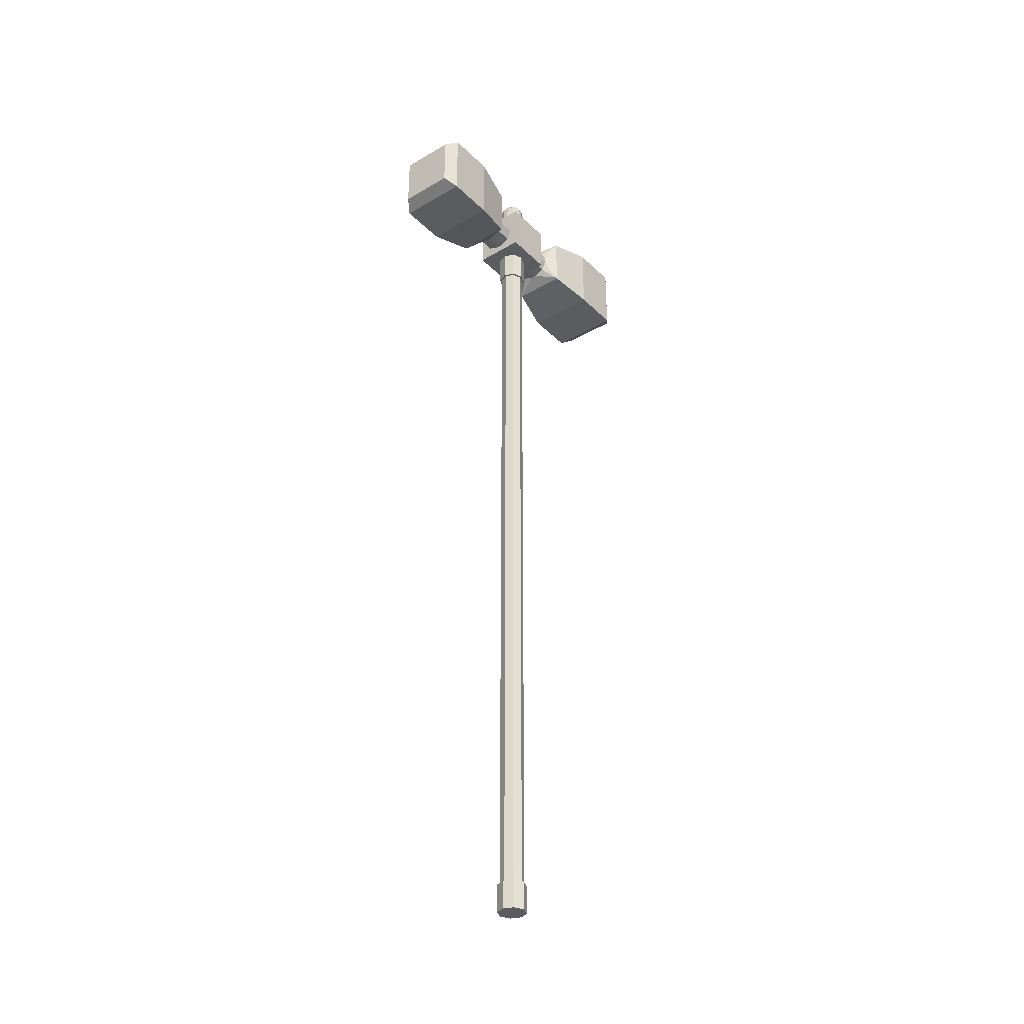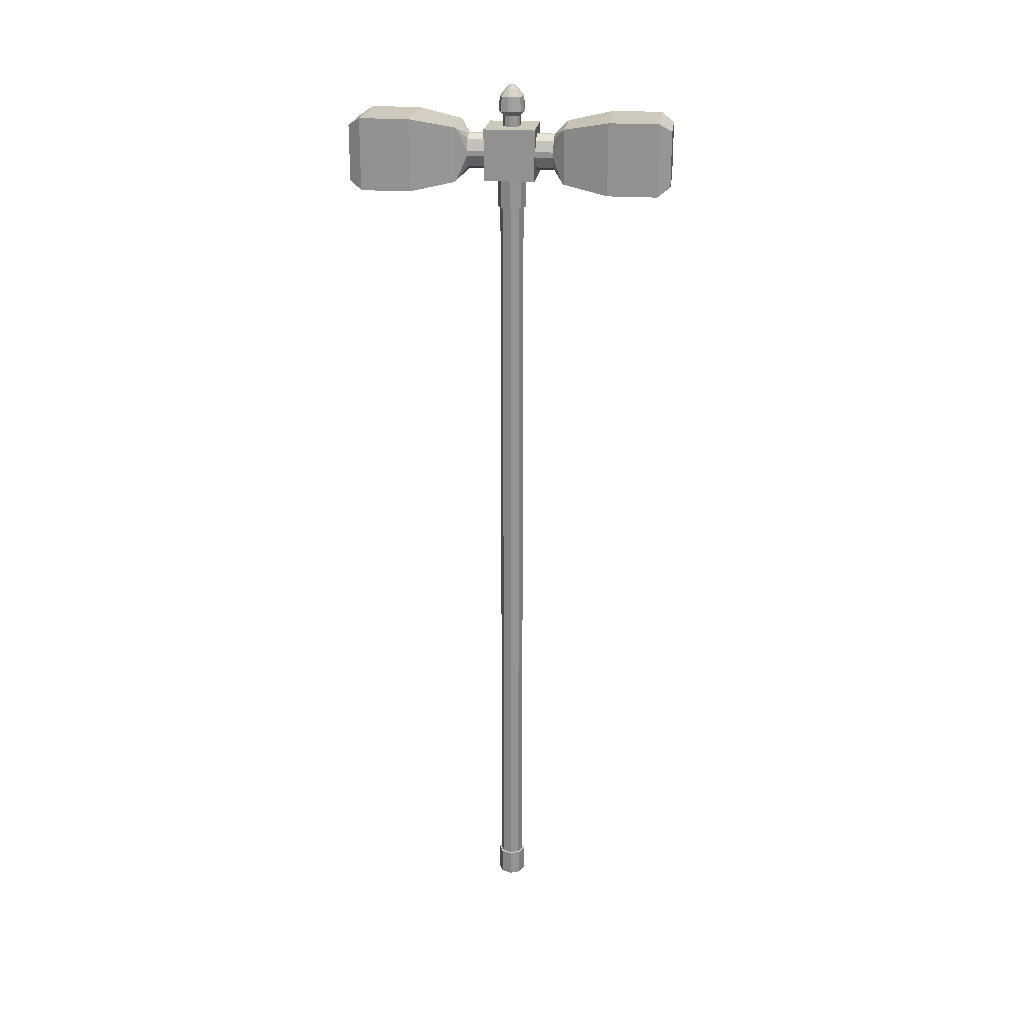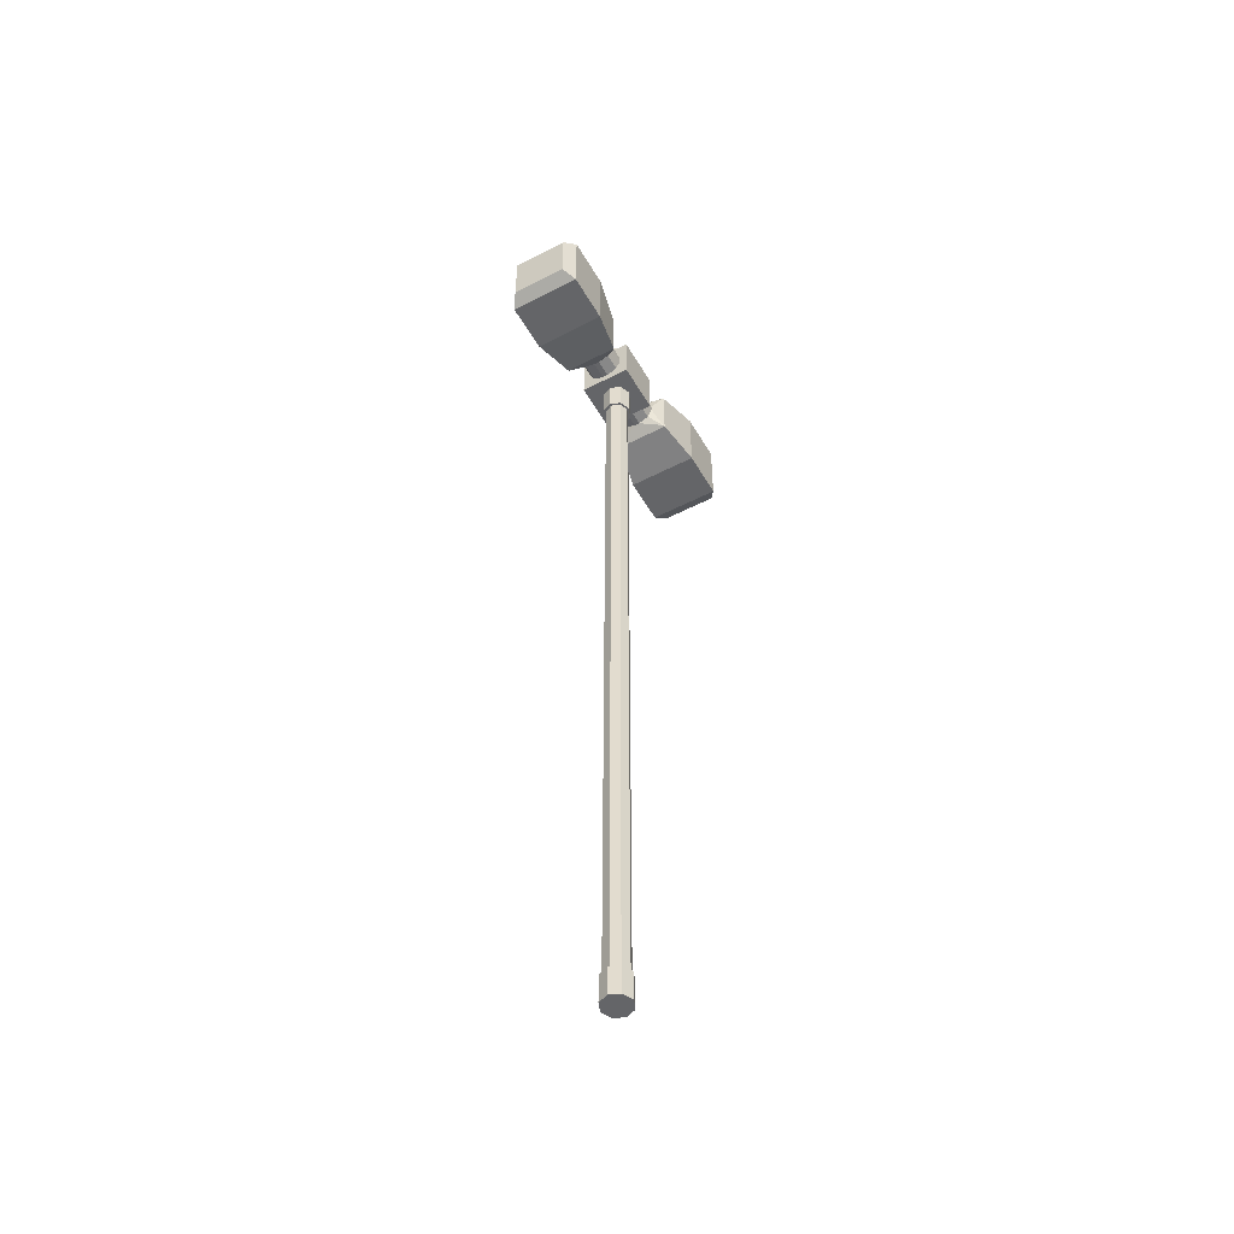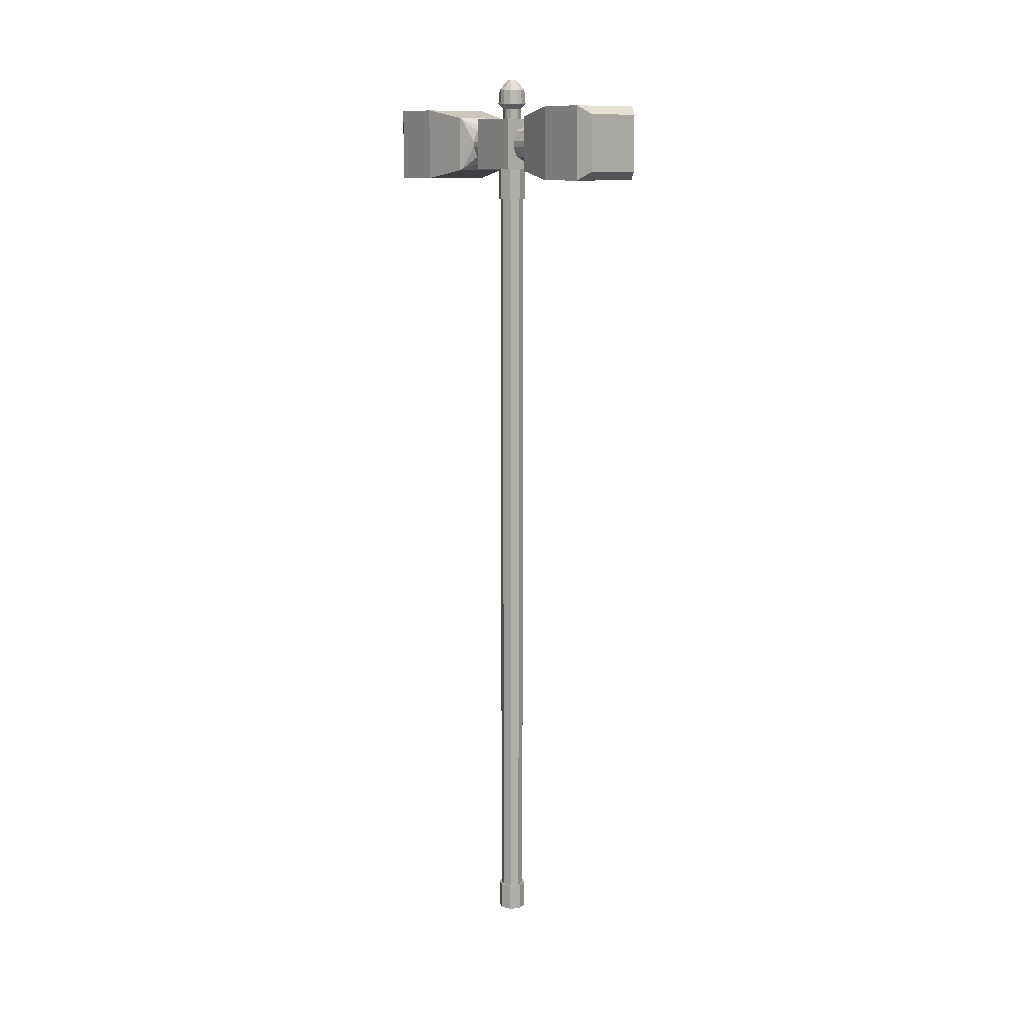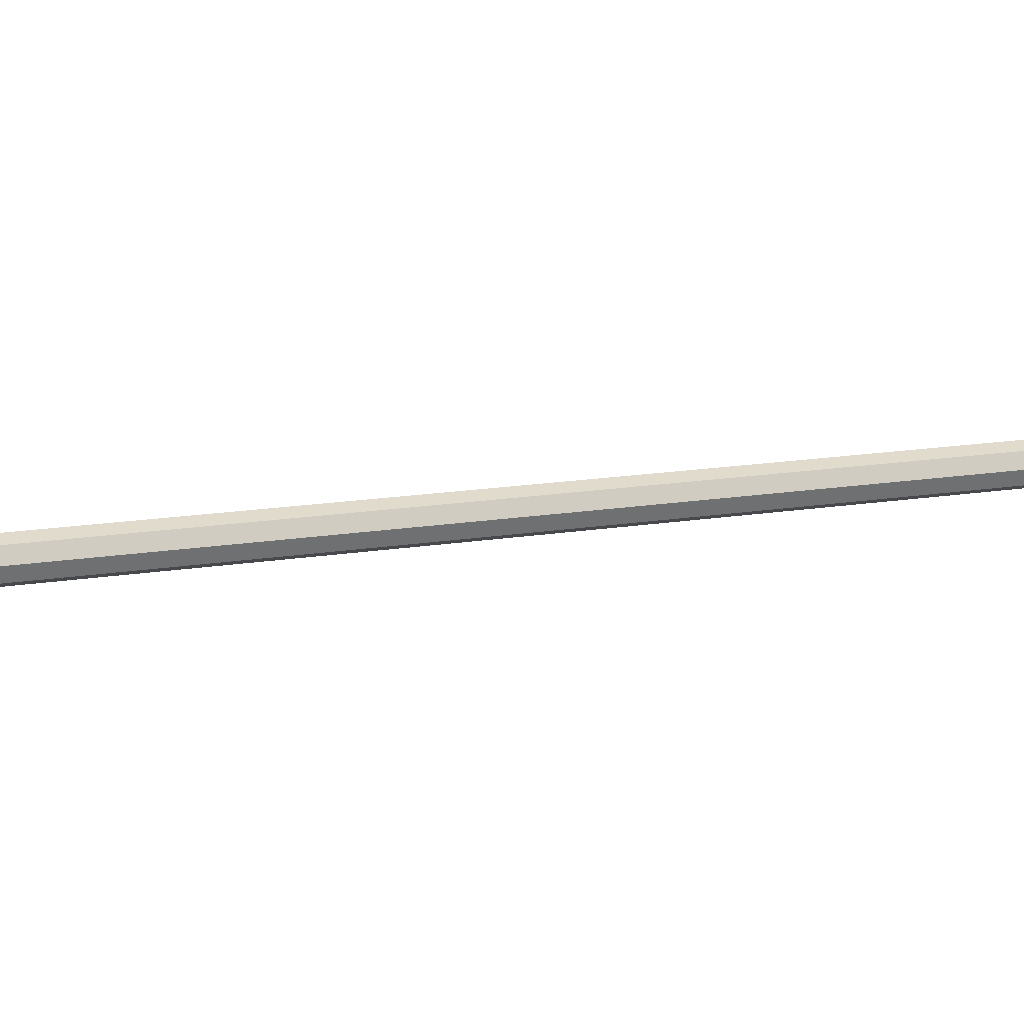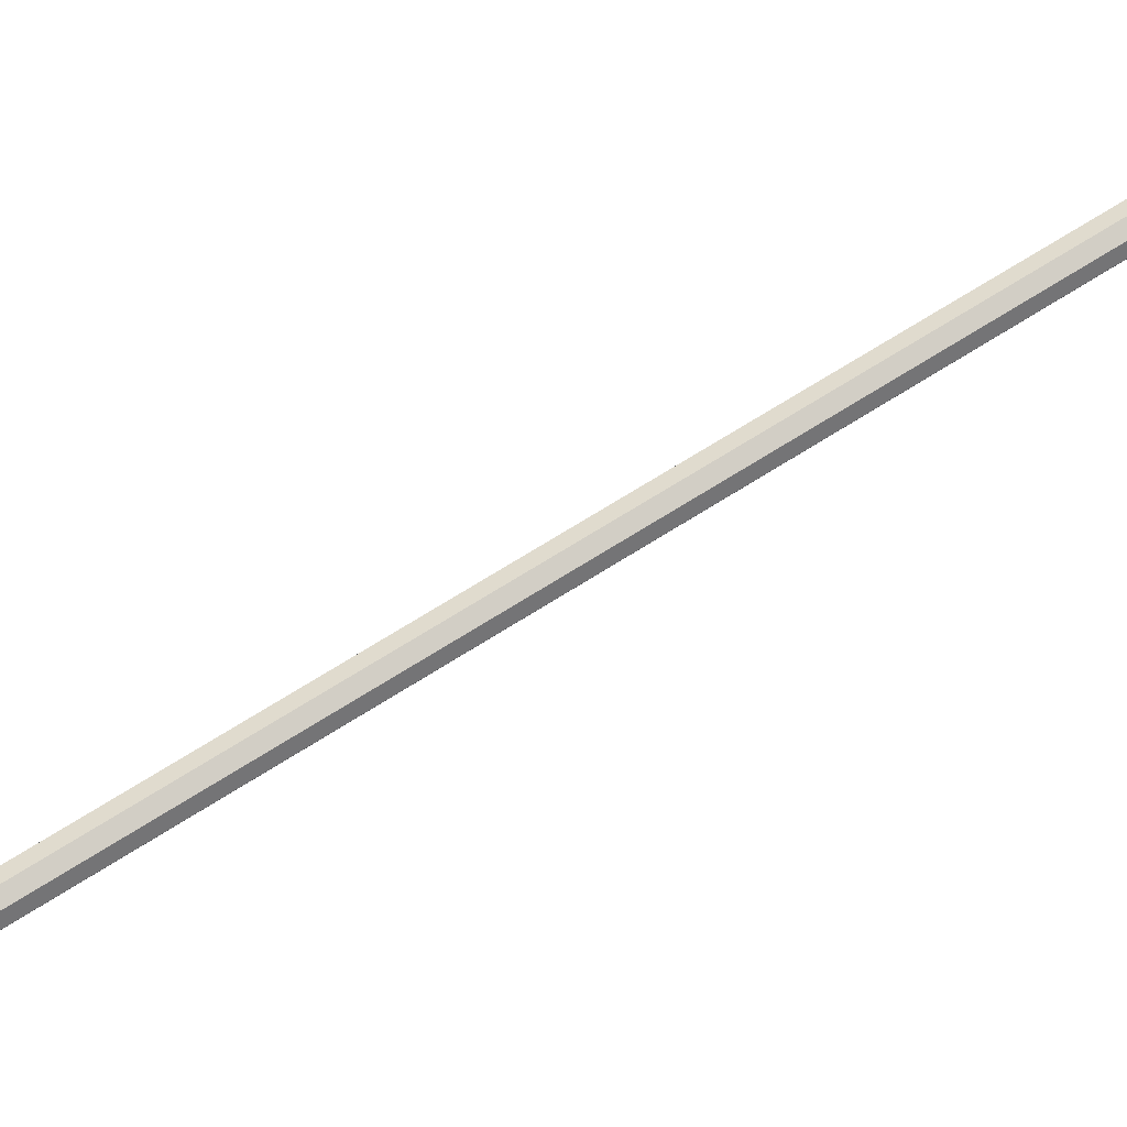
<metadata>
{"format":"obj","ext":"obj","renderer":"f3d","projection":"perspective","resolution":1024,"background":"white","views":[{"elev":-34.6,"azim":38.1,"up":"+Y"},{"elev":22.7,"azim":96.7,"up":"+Y"},{"elev":-51.5,"azim":-150.7,"up":"+Y"},{"elev":11.7,"azim":-37.9,"up":"+Y"},{"elev":12.2,"azim":-113.9,"up":"+Z"},{"elev":62.5,"azim":-123.8,"up":"+Z"}]}
</metadata>
<code>
o Cylinder.006
v 0 -0.53 -0.07
v 0 4.376 -0.07
v 0.0495 -0.53 -0.0495
v 0.0495 4.376 -0.0495
v 0.07 -0.53 0
v 0.07 4.376 0
v 0.0495 -0.53 0.0495
v 0.0495 4.376 0.0495
v -0 -0.53 0.07
v -0 4.376 0.07
v -0.0495 -0.53 0.0495
v -0.0495 4.376 0.0495
v -0.07 -0.53 -0
v -0.07 4.376 -0
v -0.0495 -0.53 -0.0495
v -0.0495 4.376 -0.0495
v 0 -0.368 -0.07
v 0 4.168 -0.07
v 0.0495 4.168 -0.0495
v 0.0495 -0.368 -0.0495
v 0.07 4.168 0
v 0.07 -0.368 0
v 0.0495 4.168 0.0495
v 0.0495 -0.368 0.0495
v -0 4.168 0.07
v -0 -0.368 0.07
v -0.0495 4.168 0.0495
v -0.0495 -0.368 0.0495
v -0.07 4.168 -0
v -0.07 -0.368 -0
v -0.0495 4.168 -0.0495
v -0.0495 -0.368 -0.0495
v 0 -0.53 -0.084
v 0.0594 -0.53 -0.0594
v 0.0594 4.376 -0.0594
v 0 4.376 -0.084
v 0 4.168 -0.084
v 0.0594 -0.368 -0.0594
v 0.084 -0.53 0
v 0.084 4.376 0
v 0.084 -0.368 0
v 0.0594 -0.53 0.0594
v 0.0594 4.376 0.0594
v 0.0594 -0.368 0.0594
v -0 -0.53 0.084
v -0 4.376 0.084
v -0 -0.368 0.084
v -0.0594 -0.53 0.0594
v -0.0594 4.376 0.0594
v -0.0594 -0.368 0.0594
v -0.084 -0.53 -0
v -0.084 4.376 -0
v -0.084 -0.368 -0
v -0.0594 -0.53 -0.0594
v -0.0594 4.376 -0.0594
v -0.0594 -0.368 -0.0594
v 0 -0.368 -0.084
v 0.0594 4.168 -0.0594
v 0.084 4.168 0
v 0.0594 4.168 0.0594
v -0 4.168 0.084
v -0.0594 4.168 0.0594
v -0.084 4.168 -0
v -0.0594 4.168 -0.0594
v -0.15 4.35 0.15
v -0.0596 4.739 0.0596
v -0.01684 4.739 0.07731
v -0.15 4.35 -0.15
v 0.15 4.35 -0.15
v 0.07731 4.739 0.01684
v 0.01684 4.739 0.07731
v 0.15 4.35 0.15
v -0.1595 4.34 0.3227
v -0.1595 4.66 0.3227
v -0.1595 4.66 -0.3227
v -0.1595 4.34 -0.3227
v 0.1595 4.34 -0.3227
v 0.1595 4.66 -0.3227
v 0.1595 4.66 0.3227
v 0.1595 4.34 0.3227
v -0.2109 4.289 0.5825
v -0.2109 4.711 0.5825
v -0.2109 4.711 -0.5825
v -0.2109 4.289 -0.5825
v 0.2109 4.289 -0.5825
v 0.2109 4.711 -0.5825
v 0.2109 4.711 0.5825
v 0.2109 4.289 0.5825
v -0.01611 4.395 0.15
v -0.1048 4.484 0.15
v -0.15 4.35 0.15
v -0.07879 4.421 0.15
v -0.1048 4.516 0.15
v -0.01611 4.605 0.15
v -0.15 4.65 0.15
v -0.07879 4.579 0.15
v -0.1048 4.484 -0.15
v -0.01611 4.395 -0.15
v -0.15 4.35 -0.15
v -0.07879 4.421 -0.15
v -0.01611 4.605 -0.15
v -0.1048 4.516 -0.15
v -0.15 4.65 -0.15
v -0.07879 4.579 -0.15
v 0.1048 4.484 0.15
v 0.01611 4.395 0.15
v 0.15 4.35 0.15
v 0.07879 4.421 0.15
v 0.01611 4.605 0.15
v 0.1048 4.516 0.15
v 0.15 4.65 0.15
v 0.07879 4.579 0.15
v 0.01611 4.395 -0.15
v 0.1048 4.484 -0.15
v 0.15 4.35 -0.15
v 0.07879 4.421 -0.15
v 0.1048 4.516 -0.15
v 0.01611 4.605 -0.15
v 0.15 4.65 -0.15
v 0.07879 4.579 -0.15
v -0.1048 4.484 0.255
v -0.01611 4.395 0.255
v -0.152 4.348 0.3133
v -0.07879 4.421 0.255
v -0.01611 4.605 0.255
v -0.1048 4.516 0.255
v -0.152 4.652 0.3133
v -0.07879 4.579 0.255
v -0.1048 4.516 -0.255
v -0.01611 4.605 -0.255
v -0.152 4.652 -0.3133
v -0.07879 4.579 -0.255
v -0.01611 4.395 -0.255
v -0.1048 4.484 -0.255
v -0.152 4.348 -0.3133
v -0.07879 4.421 -0.255
v 0.1048 4.484 -0.255
v 0.01611 4.395 -0.255
v 0.152 4.348 -0.3133
v 0.07879 4.421 -0.255
v 0.01611 4.605 -0.255
v 0.1048 4.516 -0.255
v 0.152 4.652 -0.3133
v 0.07879 4.579 -0.255
v 0.1048 4.516 0.255
v 0.01611 4.605 0.255
v 0.152 4.652 0.3133
v 0.07879 4.579 0.255
v 0.01611 4.395 0.255
v 0.1048 4.484 0.255
v 0.152 4.348 0.3133
v 0.07879 4.421 0.255
v -0.1616 4.338 0.9476
v -0.1616 4.662 0.9476
v -0.1616 4.662 -0.9476
v -0.1616 4.338 -0.9476
v 0.1616 4.338 -0.9476
v 0.1616 4.662 -0.9476
v 0.1616 4.662 0.9476
v 0.1616 4.338 0.9476
v -0.2109 4.289 0.8738
v -0.2109 4.711 0.8738
v -0.2109 4.711 -0.8738
v -0.2109 4.289 -0.8738
v 0.2109 4.289 -0.8738
v 0.2109 4.711 -0.8738
v 0.2109 4.711 0.8738
v 0.2109 4.289 0.8738
v -0.15 4.65 0.15
v -0.15 4.65 -0.15
v 0.15 4.65 -0.15
v 0.15 4.65 0.15
v 0.0596 4.739 0.0596
v 0.07731 4.739 -0.01684
v 0.0596 4.739 -0.0596
v 0.01684 4.739 -0.07731
v -0.0108 4.65 0.04957
v -0.04957 4.65 0.0108
v -0.07698 4.65 0.07698
v -0.03821 4.65 0.03821
v -0.04957 4.65 -0.0108
v -0.0108 4.65 -0.04957
v -0.07698 4.65 -0.07698
v -0.03821 4.65 -0.03821
v 0.0108 4.65 -0.04957
v 0.04957 4.65 -0.0108
v 0.07698 4.65 -0.07698
v 0.03821 4.65 -0.03821
v 0.04957 4.65 0.0108
v 0.0108 4.65 0.04957
v 0.07698 4.65 0.07698
v 0.03821 4.65 0.03821
v -0.04957 4.711 0.0108
v -0.0108 4.711 0.04957
v -0.03821 4.711 0.03821
v -0.0108 4.711 -0.04957
v -0.04957 4.711 -0.0108
v -0.03821 4.711 -0.03821
v 0.04957 4.711 -0.0108
v 0.0108 4.711 -0.04957
v 0.03821 4.711 -0.03821
v 0.0108 4.711 0.04957
v 0.04957 4.711 0.0108
v 0.03821 4.711 0.03821
v -0.07731 4.739 0.01684
v -0.0596 4.739 -0.0596
v -0.01684 4.739 -0.07731
v -0.07731 4.739 -0.01684
v 0.0698 4.824 -0.0152
v 0.0698 4.824 0.0152
v -0.0698 4.824 0.0152
v -0.0698 4.824 -0.0152
v -0.0152 4.824 -0.0698
v 0.0152 4.824 -0.0698
v -0.05381 4.824 -0.05381
v -0.05381 4.824 0.05381
v 0.05381 4.824 0.05381
v 0.05381 4.824 -0.05381
v 0.0152 4.824 0.0698
v -0.0152 4.824 0.0698
v 0.04066 4.861 -0.008856
v 0.04066 4.861 0.008856
v -0.04066 4.861 0.008856
v -0.04066 4.861 -0.008856
v -0.008856 4.861 -0.04066
v 0.008856 4.861 -0.04066
v -0.03134 4.861 -0.03134
v -0.03134 4.861 0.03134
v 0.03134 4.861 0.03134
v 0.03134 4.861 -0.03134
v 0.008856 4.861 0.04066
v -0.008856 4.861 0.04066
v 0.0172 4.886 -0.003746
v 0.0172 4.886 0.003746
v -0.0172 4.886 0.003746
v -0.0172 4.886 -0.003746
v -0.003746 4.886 -0.0172
v 0.003746 4.886 -0.0172
v -0.01326 4.886 -0.01326
v -0.01326 4.886 0.01326
v 0.01326 4.886 0.01326
v 0.01326 4.886 -0.01326
v 0.003746 4.886 0.0172
v -0.003746 4.886 0.0172
f 7 5 39 42
f 27 25 61 62
f 14 16 55 52
f 26 28 50 47
f 15 13 51 54
f 4 6 40 35
f 4 2 16 14 12 10 8 6
f 29 27 62 63
f 5 3 34 39
f 1 3 5 7 9 11 13 15
f 28 30 53 50
f 32 31 18 17
f 12 14 52 49
f 30 29 31 32
f 31 29 63 64
f 28 27 29 30
f 13 11 48 51
f 26 25 27 28
f 30 32 56 53
f 24 23 25 26
f 19 18 37 58
f 22 21 23 24
f 2 4 35 36
f 20 19 21 22
f 18 31 64 37
f 17 18 19 20
f 37 36 35 58
f 58 35 40 59
f 59 40 43 60
f 60 43 46 61
f 61 46 49 62
f 62 49 52 63
f 63 52 55 64
f 64 55 36 37
f 54 56 57 33
f 51 53 56 54
f 48 50 53 51
f 45 47 50 48
f 42 44 47 45
f 39 41 44 42
f 34 38 41 39
f 33 57 38 34
f 24 26 47 44
f 6 8 43 40
f 1 15 54 33
f 25 23 60 61
f 16 2 36 55
f 22 24 44 41
f 9 7 42 45
f 23 21 59 60
f 8 10 46 43
f 20 22 41 38
f 21 19 58 59
f 11 9 45 48
f 32 17 57 56
f 3 1 33 34
f 17 20 38 57
f 10 12 49 46
f 65 169 170 68
f 127 126 121 123 73 74
f 69 171 172 72
f 107 106 89 91 65 72
f 68 69 72 65
f 199 201 175 174
f 89 106 149 122
f 113 98 133 138
f 103 102 97 99 68 170
f 105 110 145 150
f 117 114 137 142
f 115 114 117 119 171 69
f 109 94 125 146
f 97 102 129 134
f 143 142 137 139 77 78
f 151 150 145 147 79 80
f 101 118 141 130
f 91 90 93 95 169 65
f 95 94 109 111 172 169
f 111 110 105 107 72 172
f 119 118 101 103 170 171
f 99 98 113 115 69 68
f 78 77 85 86
f 73 80 88 81
f 123 122 149 151 80 73
f 135 134 129 131 75 76
f 139 138 133 135 76 77
f 131 130 141 143 78 75
f 147 146 125 127 74 79
f 84 83 163 164
f 83 86 166 163
f 77 76 84 85
f 74 73 81 82
f 79 74 82 87
f 80 79 87 88
f 75 78 86 83
f 76 75 83 84
f 89 92 91
f 92 90 91
f 93 96 95
f 96 94 95
f 97 100 99
f 100 98 99
f 101 104 103
f 104 102 103
f 105 108 107
f 108 106 107
f 109 112 111
f 112 110 111
f 113 116 115
f 116 114 115
f 117 120 119
f 120 118 119
f 121 124 123
f 124 122 123
f 125 128 127
f 128 126 127
f 129 132 131
f 132 130 131
f 133 136 135
f 136 134 135
f 137 140 139
f 140 138 139
f 141 144 143
f 144 142 143
f 145 148 147
f 148 146 147
f 149 152 151
f 152 150 151
f 105 150 152 108
f 108 152 149 106
f 121 90 92 124
f 124 92 89 122
f 113 138 140 116
f 116 140 137 114
f 141 118 120 144
f 144 120 117 142
f 97 134 136 100
f 100 136 133 98
f 125 94 96 128
f 128 96 93 126
f 145 110 112 148
f 148 112 109 146
f 129 102 104 132
f 132 104 101 130
f 93 90 121 126
f 156 155 158 157
f 160 159 154 153
f 81 88 168 161
f 86 85 165 166
f 85 84 164 165
f 82 81 161 162
f 87 82 162 167
f 88 87 167 168
f 153 154 162 161
f 155 156 164 163
f 156 157 165 164
f 158 155 163 166
f 157 158 166 165
f 159 160 168 167
f 160 153 161 168
f 154 159 167 162
f 177 190 202 194
f 187 186 189 191 172 171
f 189 186 199 203
f 185 182 196 200
f 176 207 213 214
f 179 178 181 183 170 169
f 191 190 177 179 169 172
f 183 182 185 187 171 170
f 177 180 179
f 180 178 179
f 181 184 183
f 184 182 183
f 185 188 187
f 188 186 187
f 189 192 191
f 192 190 191
f 185 200 201 188
f 188 201 199 186
f 202 190 192 204
f 204 192 189 203
f 177 194 195 180
f 180 195 193 178
f 196 182 184 198
f 198 184 181 197
f 181 178 193 197
f 203 199 174 70
f 197 193 205 208
f 200 196 207 176
f 195 194 67 66
f 201 200 176 175
f 198 197 208 206
f 194 202 71 67
f 204 203 70 173
f 196 198 206 207
f 202 204 173 71
f 193 195 66 205
f 211 216 228 223
f 207 206 215 213
f 208 205 211 212
f 174 175 218 209
f 206 208 212 215
f 66 67 220 216
f 175 176 214 218
f 205 66 216 211
f 71 173 217 219
f 70 174 209 210
f 173 70 210 217
f 67 71 219 220
f 230 226 238 242
f 220 219 231 232
f 212 211 223 224
f 219 217 229 231
f 217 210 222 229
f 214 213 225 226
f 213 215 227 225
f 209 218 230 221
f 215 212 224 227
f 216 220 232 228
f 210 209 221 222
f 218 214 226 230
f 233 242 238 237 239 236 235 240 244 243 241 234
f 223 228 240 235
f 232 231 243 244
f 224 223 235 236
f 231 229 241 243
f 229 222 234 241
f 226 225 237 238
f 225 227 239 237
f 221 230 242 233
f 227 224 236 239
f 228 232 244 240
f 222 221 233 234

</code>
